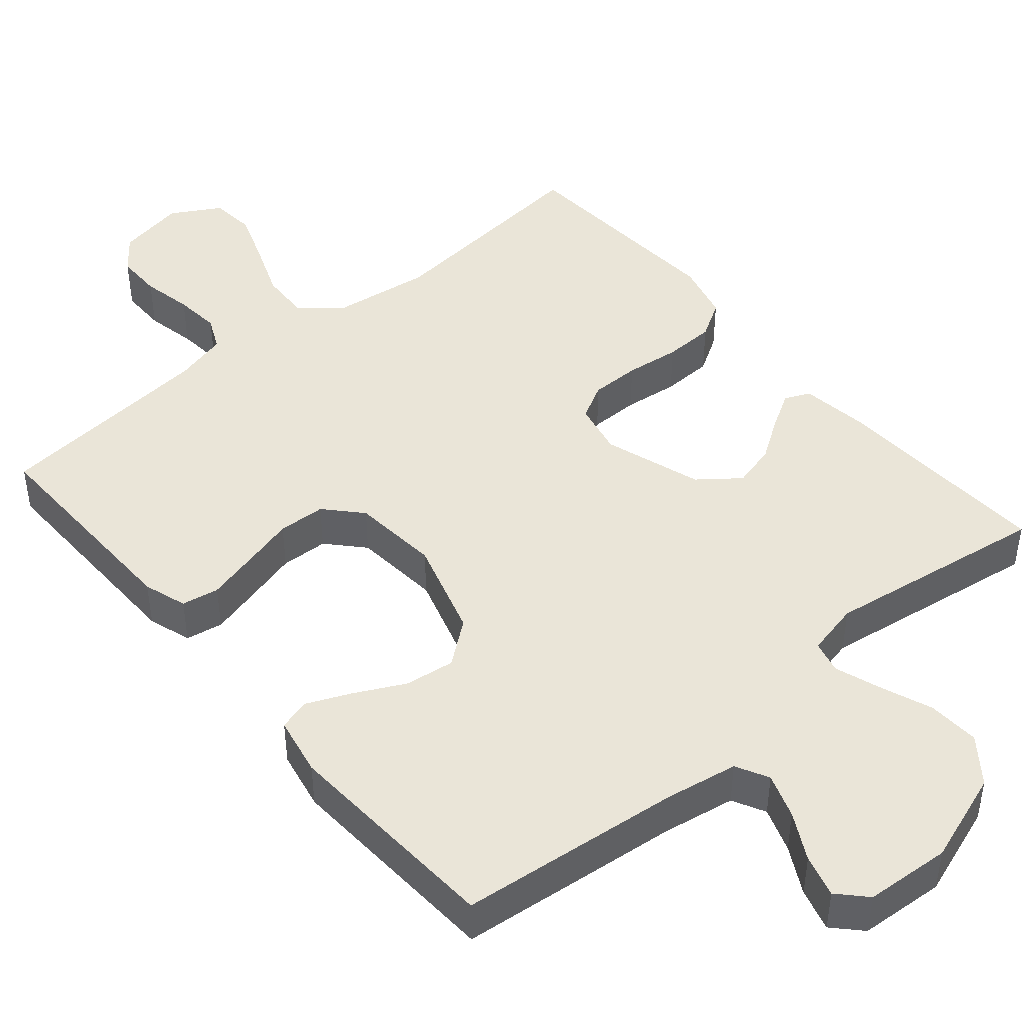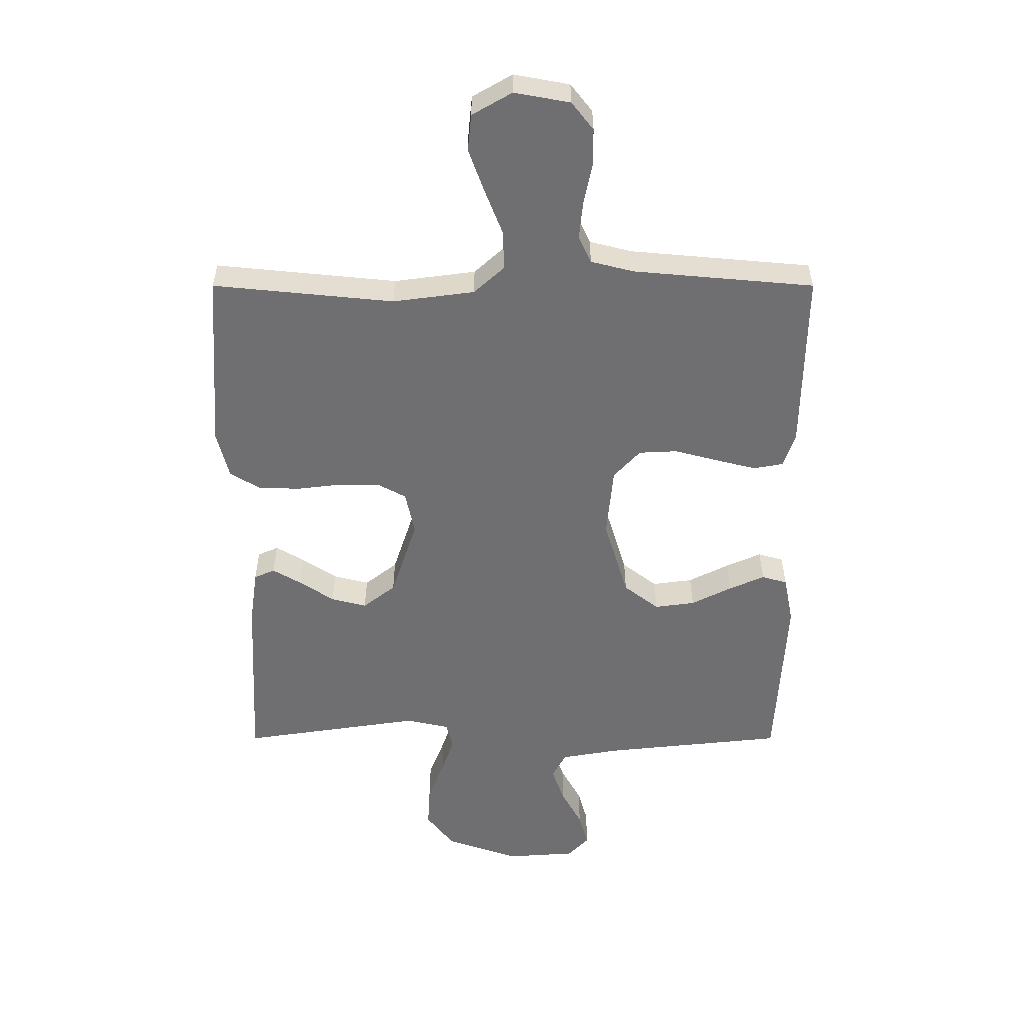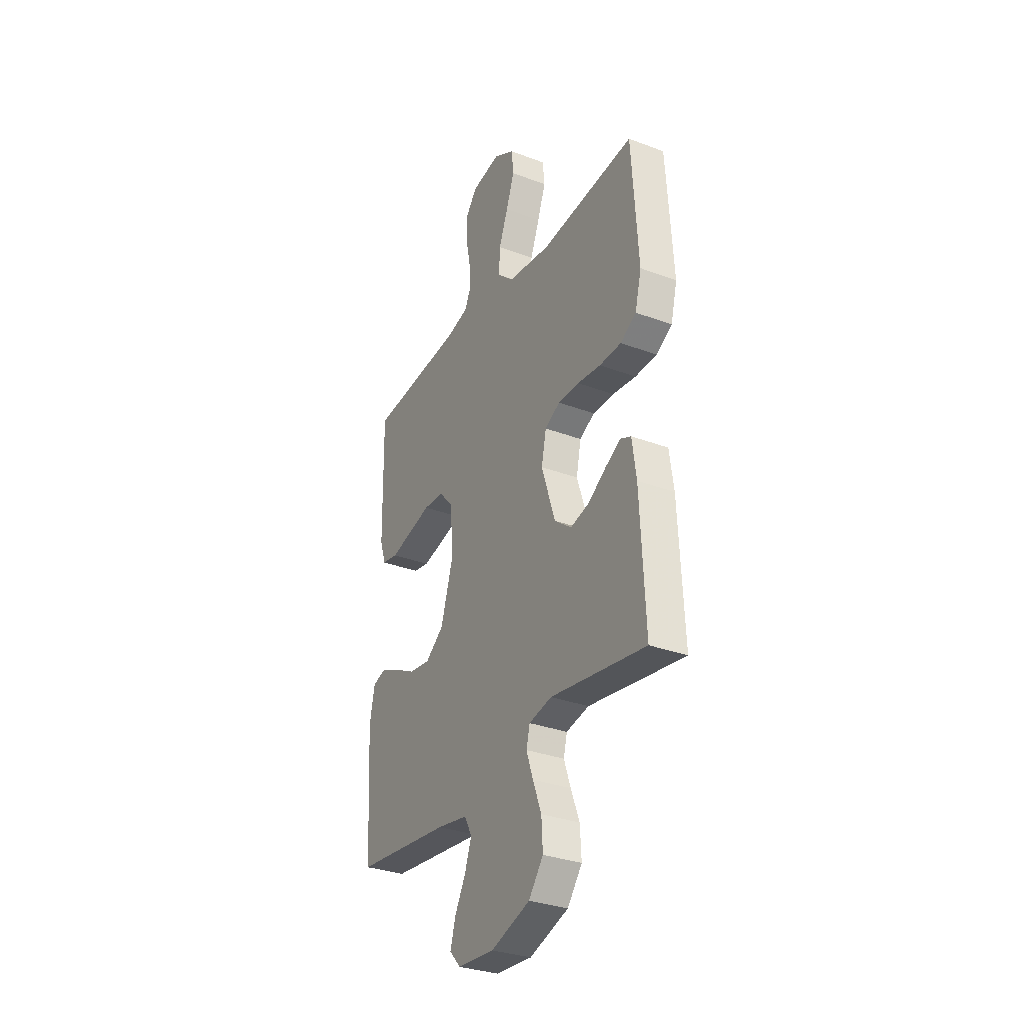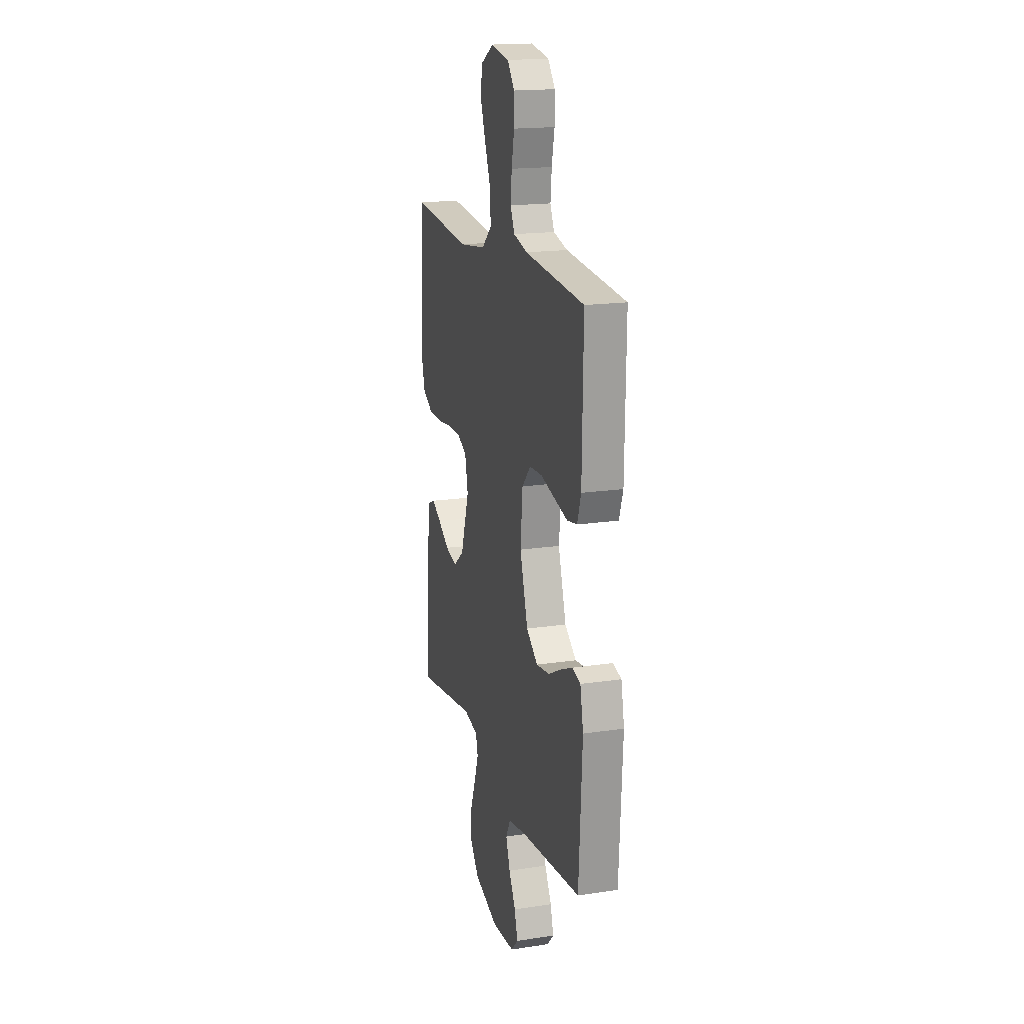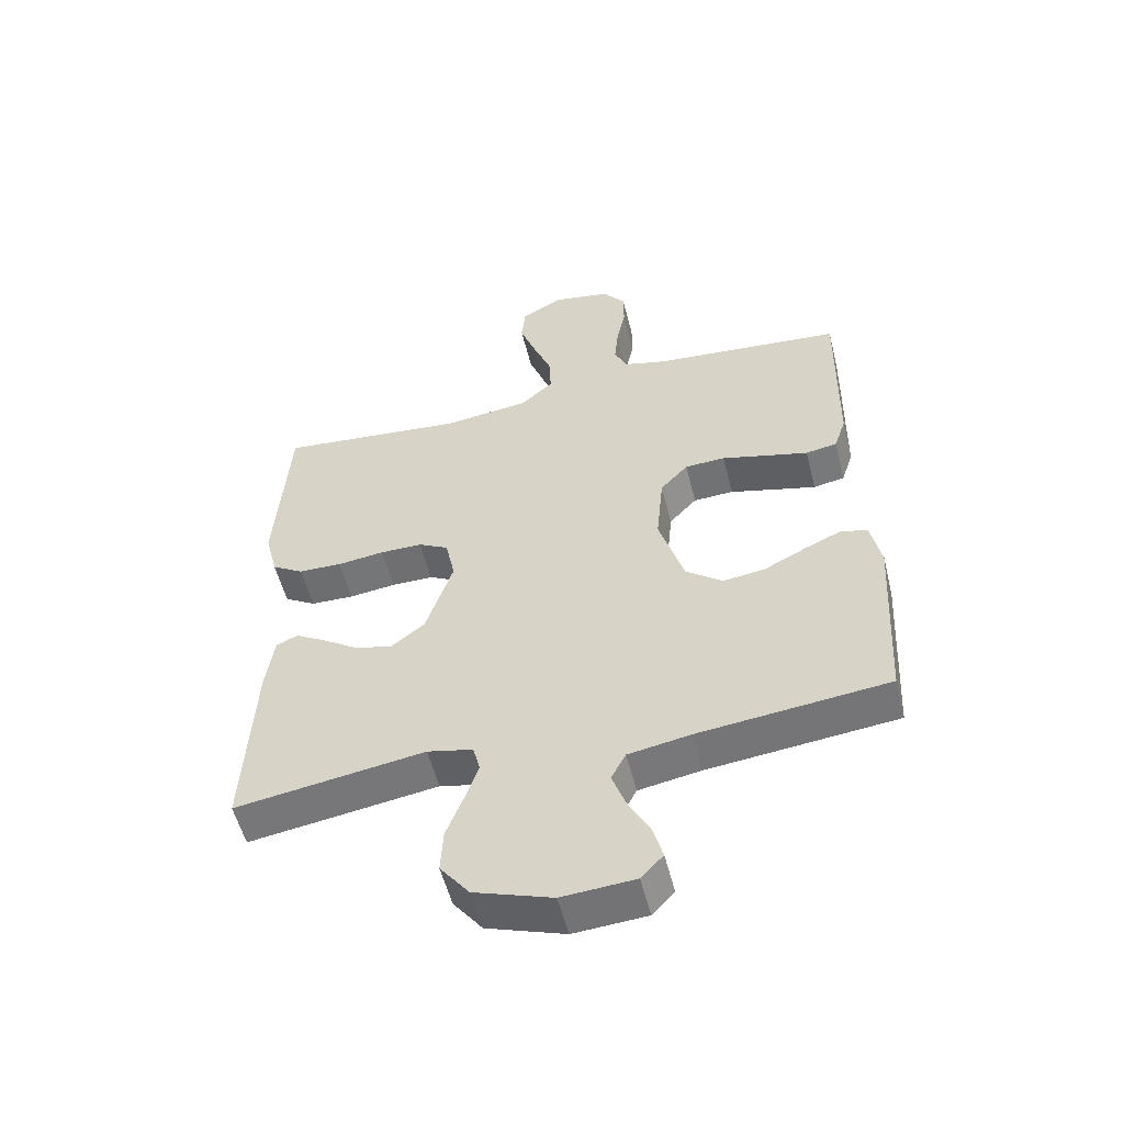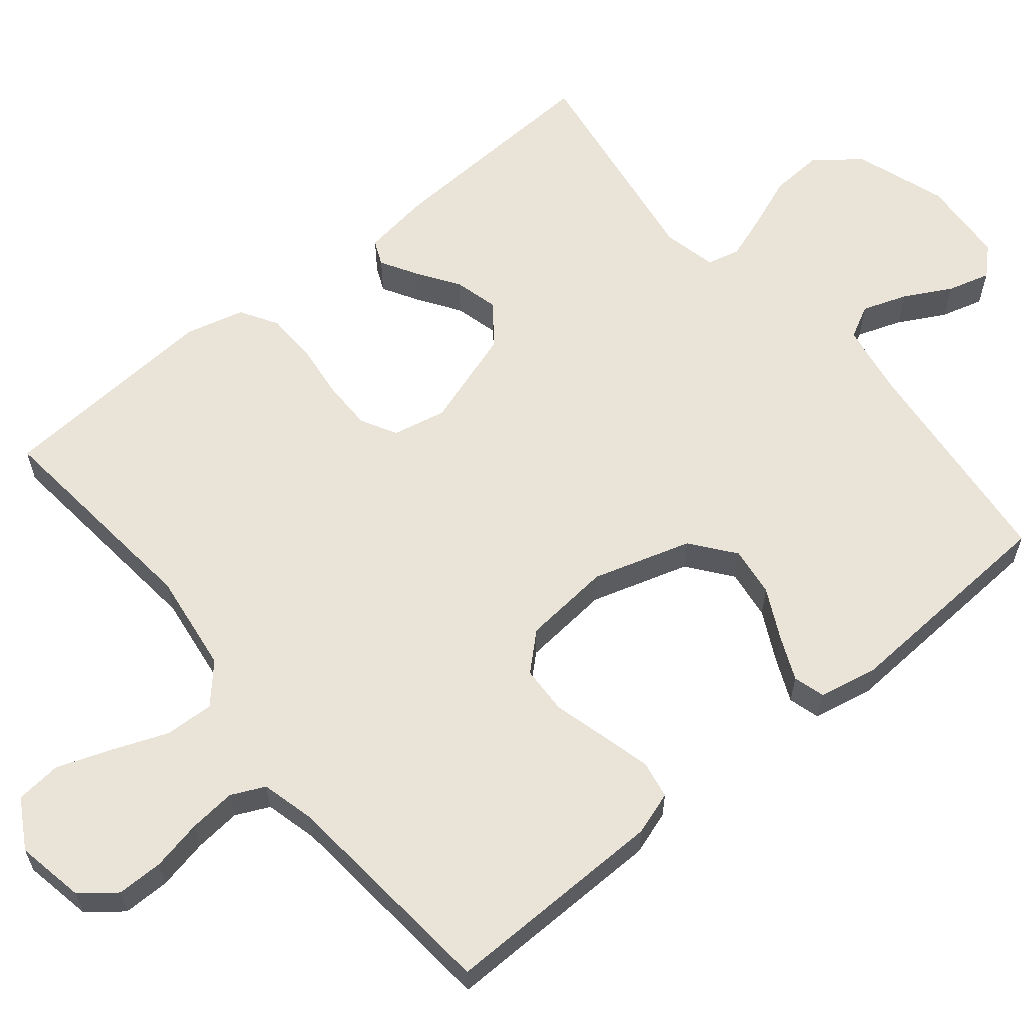
<metadata>
{"format":"obj","ext":"obj","renderer":"f3d","projection":"perspective","resolution":1024,"background":"white","views":[{"elev":45.1,"azim":139.7,"up":"+Y"},{"elev":35.3,"azim":-0.0,"up":"+Z"},{"elev":-31.5,"azim":-118.2,"up":"+Z"},{"elev":17.7,"azim":73.4,"up":"+Z"},{"elev":-54.7,"azim":14.0,"up":"+Z"},{"elev":61.0,"azim":50.6,"up":"+Y"}]}
</metadata>
<code>
v -0.5 0.07 -0.5
v -0.485 0.07 -0.2
v -0.472 0.07 -0.108
v -0.438 0.07 -0.093
v -0.39 0.07 -0.121
v -0.333 0.07 -0.159
v -0.274 0.07 -0.174
v -0.22 0.07 -0.132
v -0.177 0.07 0
v -0.192 0.07 0.072
v -0.24 0.07 0.098
v -0.307 0.07 0.098
v -0.381 0.07 0.089
v -0.45 0.07 0.091
v -0.5 0.07 0.121
v -0.52 0.07 0.2
v -0.5 0.07 0.5
v -0.2 0.07 0.47
v -0.065 0.07 0.488
v -0.014 0.07 0.534
v -0.017 0.07 0.6
v -0.046 0.07 0.674
v -0.072 0.07 0.746
v -0.066 0.07 0.807
v 0 0.07 0.845
v 0.092 0.07 0.828
v 0.128 0.07 0.782
v 0.128 0.07 0.72
v 0.114 0.07 0.652
v 0.108 0.07 0.59
v 0.129 0.07 0.545
v 0.2 0.07 0.527
v 0.5 0.07 0.5
v 0.495 0.07 0.2
v 0.476 0.07 0.142
v 0.426 0.07 0.133
v 0.359 0.07 0.15
v 0.287 0.07 0.169
v 0.223 0.07 0.166
v 0.179 0.07 0.118
v 0.168 0.07 0
v 0.208 0.07 -0.132
v 0.266 0.07 -0.177
v 0.333 0.07 -0.168
v 0.4 0.07 -0.134
v 0.459 0.07 -0.108
v 0.501 0.07 -0.12
v 0.517 0.07 -0.2
v 0.5 0.07 -0.5
v 0.2 0.07 -0.532
v 0.102 0.07 -0.549
v 0.079 0.07 -0.593
v 0.1 0.07 -0.653
v 0.134 0.07 -0.716
v 0.15 0.07 -0.773
v 0.115 0.07 -0.81
v 0 0.07 -0.818
v -0.123 0.07 -0.776
v -0.169 0.07 -0.716
v -0.165 0.07 -0.646
v -0.138 0.07 -0.576
v -0.117 0.07 -0.515
v -0.128 0.07 -0.471
v -0.2 0.07 -0.455
v -0.5 0 -0.5
v -0.485 0 -0.2
v -0.472 0 -0.108
v -0.438 0 -0.093
v -0.39 0 -0.121
v -0.333 0 -0.159
v -0.274 0 -0.174
v -0.22 0 -0.132
v -0.177 0 0
v -0.192 0 0.072
v -0.24 0 0.098
v -0.307 0 0.098
v -0.381 0 0.089
v -0.45 0 0.091
v -0.5 0 0.121
v -0.52 0 0.2
v -0.5 0 0.5
v -0.2 0 0.47
v -0.065 0 0.488
v -0.014 0 0.534
v -0.017 0 0.6
v -0.046 0 0.674
v -0.072 0 0.746
v -0.066 0 0.807
v 0 0 0.845
v 0.092 0 0.828
v 0.128 0 0.782
v 0.128 0 0.72
v 0.114 0 0.652
v 0.108 0 0.59
v 0.129 0 0.545
v 0.2 0 0.527
v 0.5 0 0.5
v 0.495 0 0.2
v 0.476 0 0.142
v 0.426 0 0.133
v 0.359 0 0.15
v 0.287 0 0.169
v 0.223 0 0.166
v 0.179 0 0.118
v 0.168 0 0
v 0.208 0 -0.132
v 0.266 0 -0.177
v 0.333 0 -0.168
v 0.4 0 -0.134
v 0.459 0 -0.108
v 0.501 0 -0.12
v 0.517 0 -0.2
v 0.5 0 -0.5
v 0.2 0 -0.532
v 0.102 0 -0.549
v 0.079 0 -0.593
v 0.1 0 -0.653
v 0.134 0 -0.716
v 0.15 0 -0.773
v 0.115 0 -0.81
v 0 0 -0.818
v -0.123 0 -0.776
v -0.169 0 -0.716
v -0.165 0 -0.646
v -0.138 0 -0.576
v -0.117 0 -0.515
v -0.128 0 -0.471
v -0.2 0 -0.455
f 58 59 60 61
f 58 61 62
f 57 58 62
f 56 57 62 63
f 53 54 55 56
f 52 53 56 63
f 47 48 49 50
f 47 50 51
f 44 45 46 47
f 44 47 51
f 43 44 51
f 42 43 51 52
f 35 36 37 38
f 33 34 35 38
f 32 33 38 39
f 31 32 39 40
f 26 27 28 29
f 26 29 30
f 25 26 30
f 24 25 30
f 21 22 23 24
f 21 24 30 31
f 15 16 17 18
f 15 18 19
f 12 13 14 15
f 11 12 15 19
f 10 11 19 20
f 3 4 5 6
f 1 2 3 6
f 64 1 6 7
f 63 64 7 8
f 41 42 52 63
f 41 63 8 9
f 20 21 31 40
f 20 40 41
f 9 10 20 41
f 125 124 123 122
f 126 125 122
f 126 122 121
f 127 126 121 120
f 120 119 118 117
f 127 120 117 116
f 114 113 112 111
f 115 114 111
f 111 110 109 108
f 115 111 108
f 115 108 107
f 116 115 107 106
f 102 101 100 99
f 102 99 98 97
f 103 102 97 96
f 104 103 96 95
f 93 92 91 90
f 94 93 90
f 94 90 89
f 94 89 88
f 88 87 86 85
f 95 94 88 85
f 82 81 80 79
f 83 82 79
f 79 78 77 76
f 83 79 76 75
f 84 83 75 74
f 70 69 68 67
f 70 67 66 65
f 71 70 65 128
f 72 71 128 127
f 127 116 106 105
f 73 72 127 105
f 104 95 85 84
f 105 104 84
f 105 84 74 73
f 1 65 66 2
f 2 66 67 3
f 3 67 68 4
f 4 68 69 5
f 5 69 70 6
f 6 70 71 7
f 7 71 72 8
f 8 72 73 9
f 9 73 74 10
f 10 74 75 11
f 11 75 76 12
f 12 76 77 13
f 13 77 78 14
f 14 78 79 15
f 15 79 80 16
f 16 80 81 17
f 17 81 82 18
f 18 82 83 19
f 19 83 84 20
f 20 84 85 21
f 21 85 86 22
f 22 86 87 23
f 23 87 88 24
f 24 88 89 25
f 25 89 90 26
f 26 90 91 27
f 27 91 92 28
f 28 92 93 29
f 29 93 94 30
f 30 94 95 31
f 31 95 96 32
f 32 96 97 33
f 33 97 98 34
f 34 98 99 35
f 35 99 100 36
f 36 100 101 37
f 37 101 102 38
f 38 102 103 39
f 39 103 104 40
f 40 104 105 41
f 41 105 106 42
f 42 106 107 43
f 43 107 108 44
f 44 108 109 45
f 45 109 110 46
f 46 110 111 47
f 47 111 112 48
f 48 112 113 49
f 49 113 114 50
f 50 114 115 51
f 51 115 116 52
f 52 116 117 53
f 53 117 118 54
f 54 118 119 55
f 55 119 120 56
f 56 120 121 57
f 57 121 122 58
f 58 122 123 59
f 59 123 124 60
f 60 124 125 61
f 61 125 126 62
f 62 126 127 63
f 63 127 128 64
f 64 128 65 1

</code>
